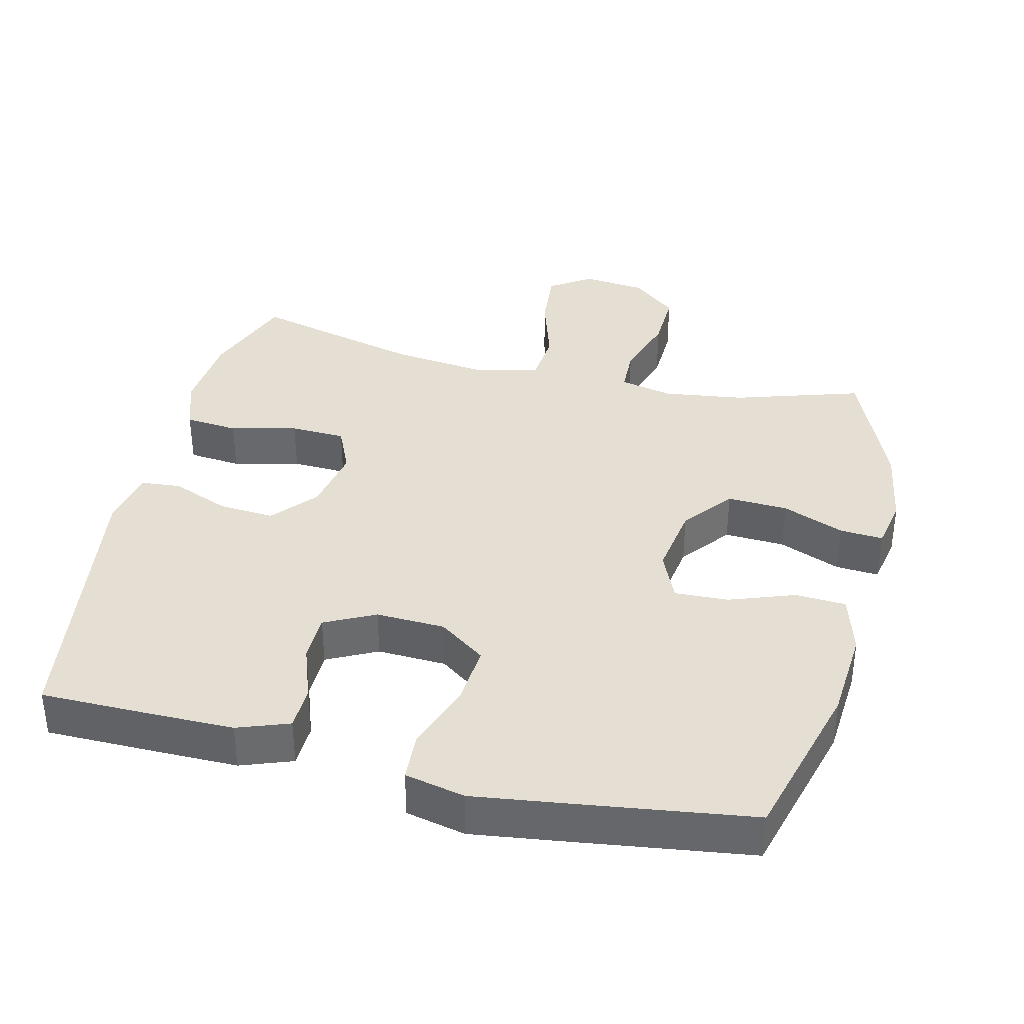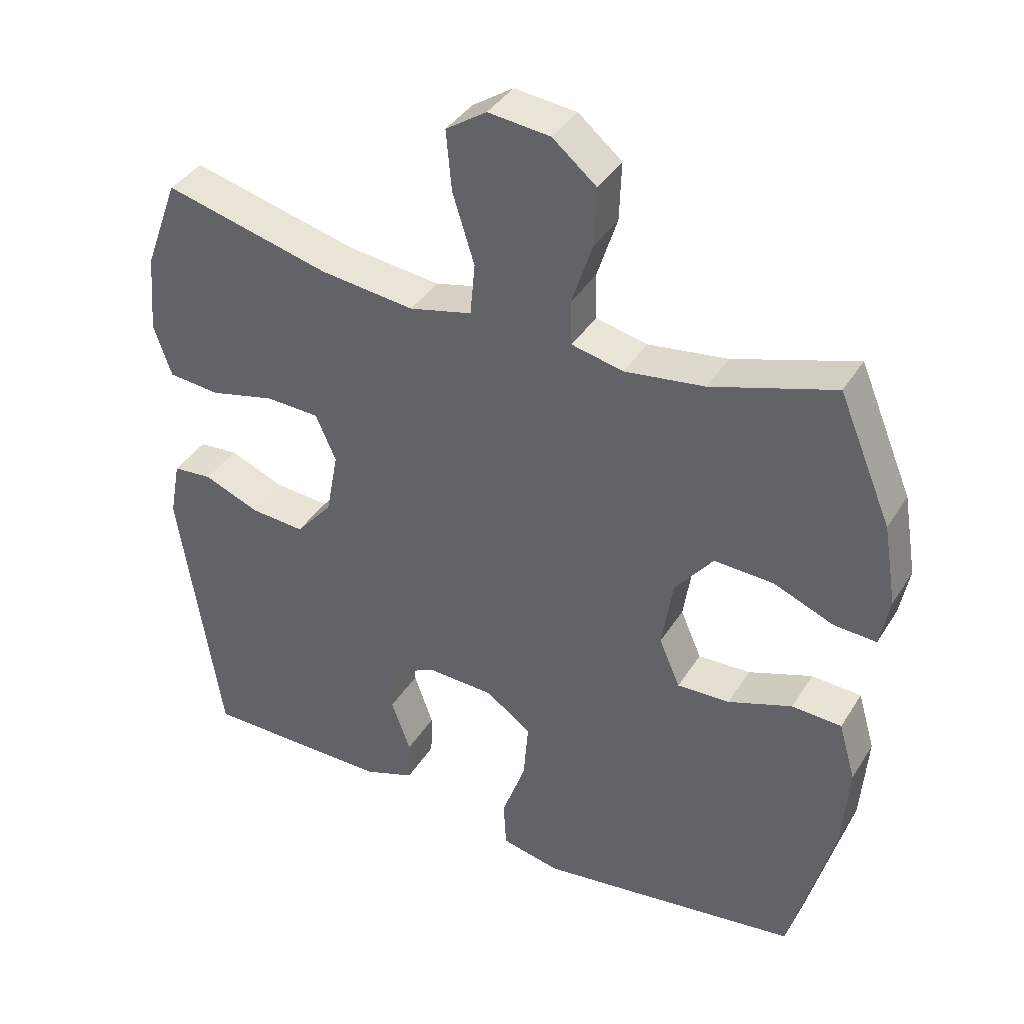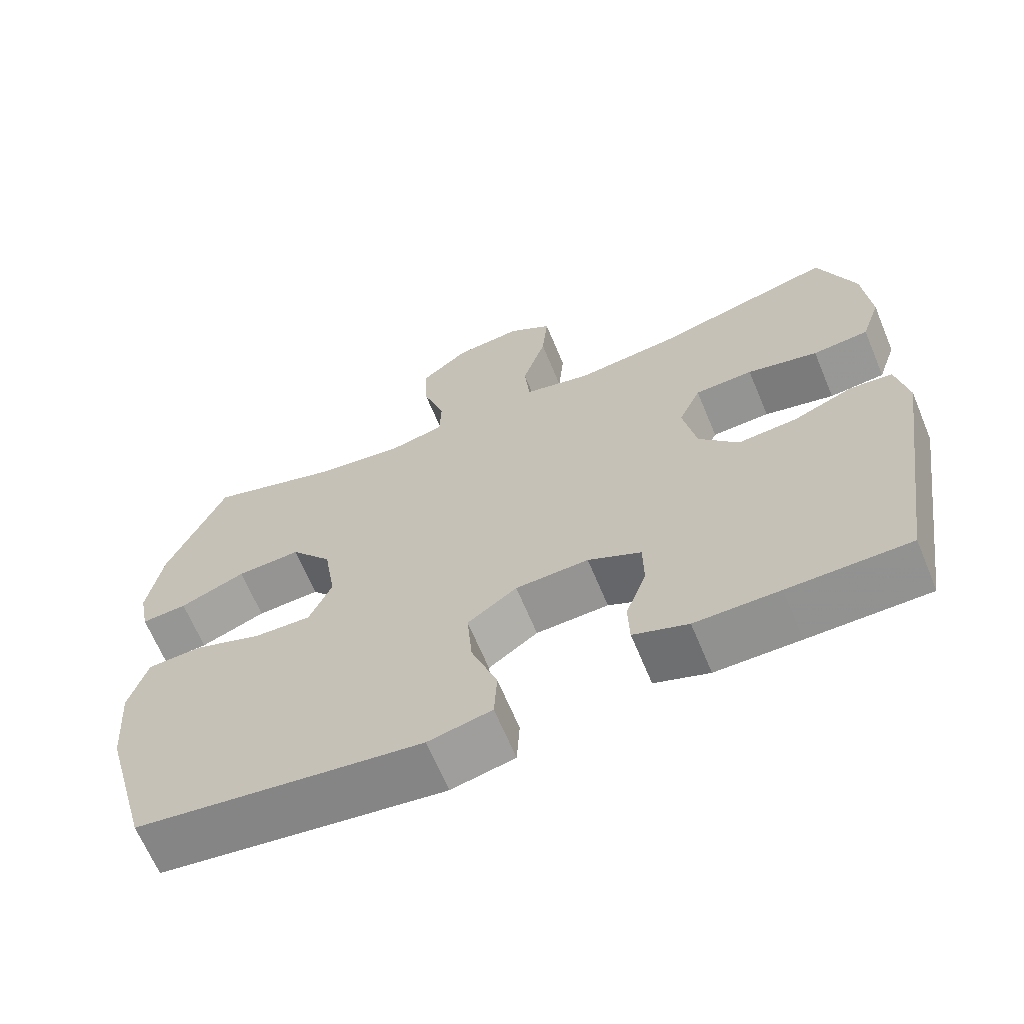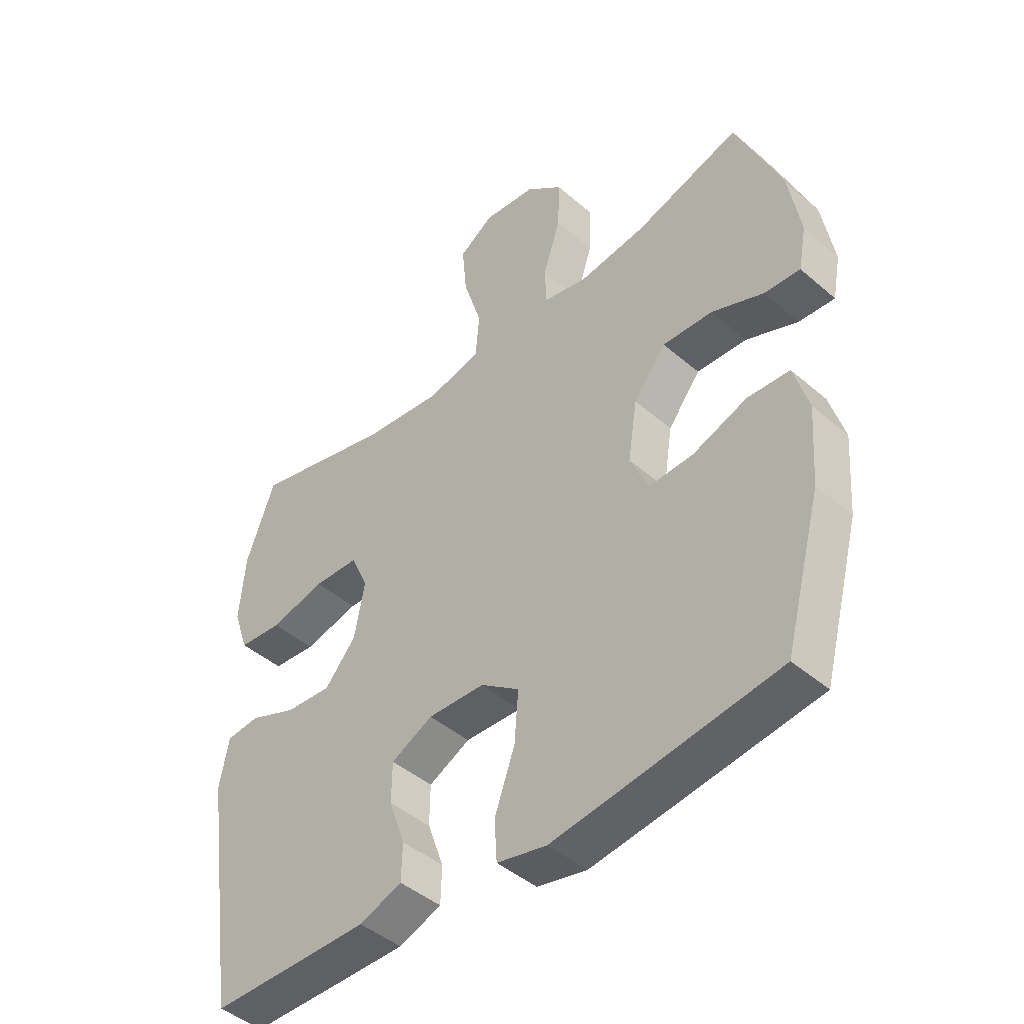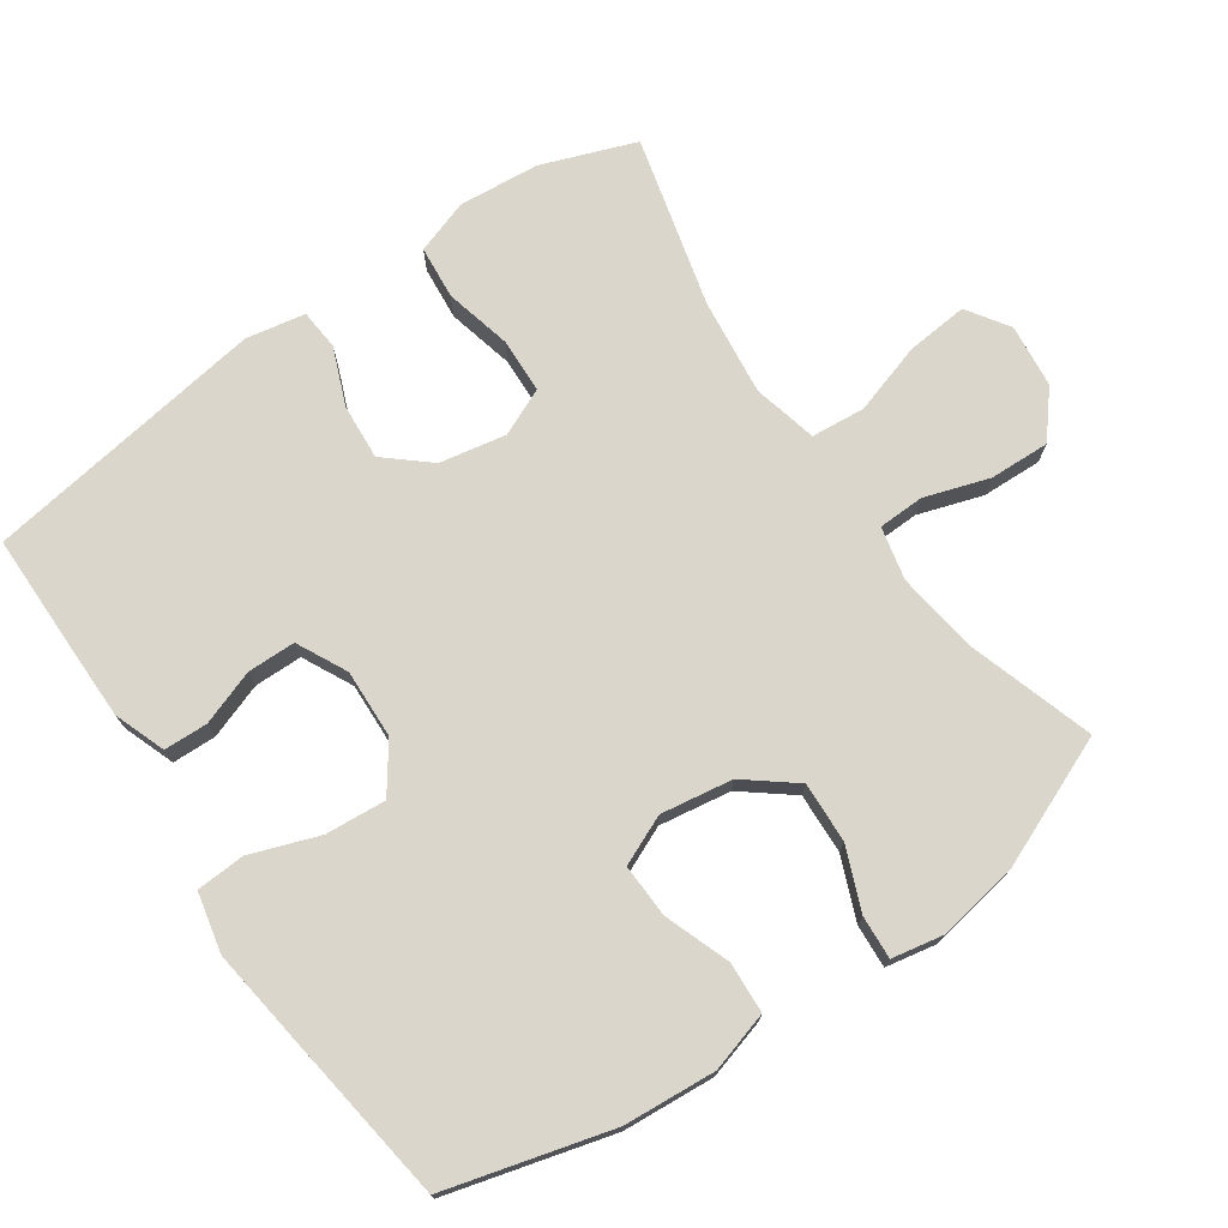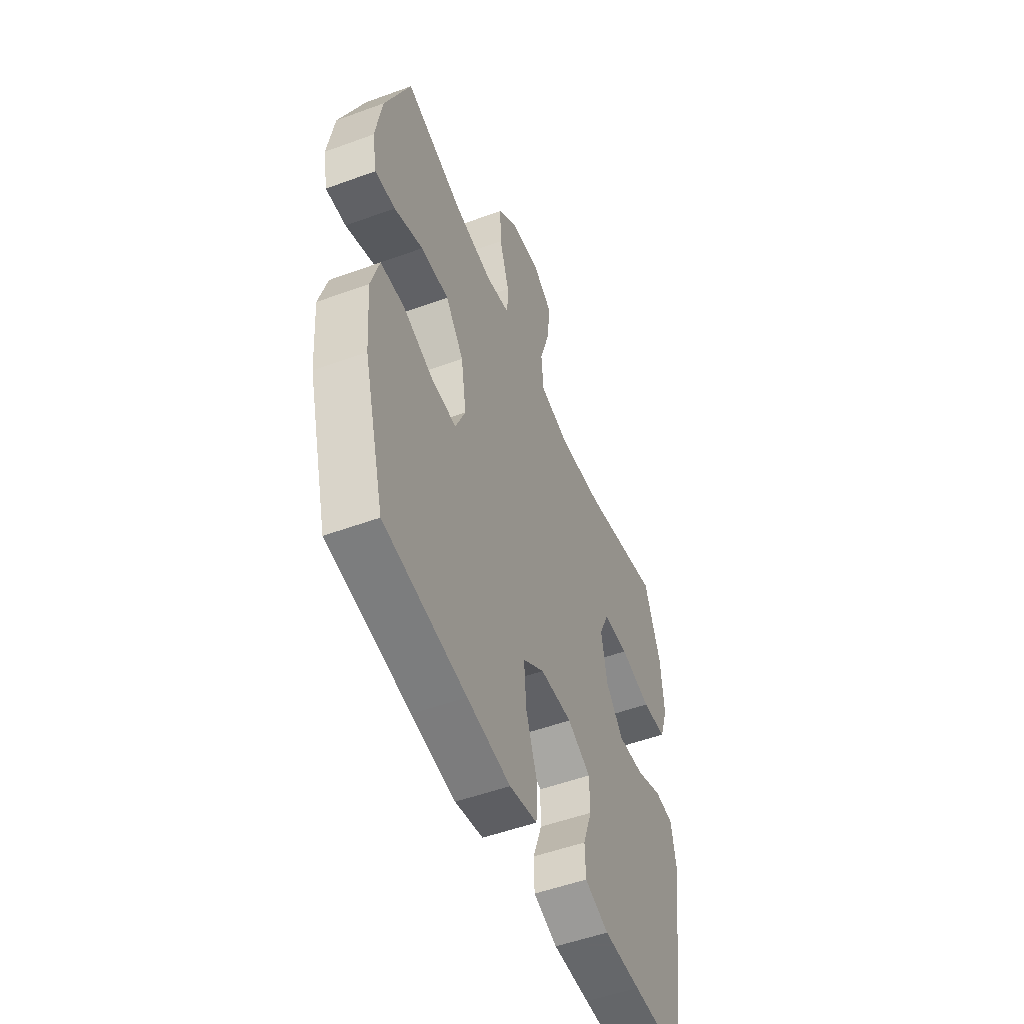
<metadata>
{"format":"obj","ext":"obj","renderer":"f3d","projection":"perspective","resolution":1024,"background":"white","views":[{"elev":37.2,"azim":-166.4,"up":"+Y"},{"elev":38.6,"azim":-151.3,"up":"+Z"},{"elev":-66.0,"azim":22.6,"up":"+Z"},{"elev":-44.7,"azim":-134.9,"up":"+Z"},{"elev":73.7,"azim":-124.6,"up":"+Y"},{"elev":-52.0,"azim":-68.4,"up":"+Z"}]}
</metadata>
<code>
v 0.5 0.07 -0.5
v 0.336 0.07 -0.501
v 0.222 0.07 -0.501
v 0.148 0.07 -0.474
v 0.146 0.07 -0.411
v 0.174 0.07 -0.332
v 0.173 0.07 -0.263
v 0.101 0.07 -0.227
v 0.002 0.07 -0.231
v -0.065 0.07 -0.279
v -0.058 0.07 -0.366
v -0.023 0.07 -0.464
v -0.027 0.07 -0.534
v -0.113 0.07 -0.553
v -0.247 0.07 -0.535
v -0.5 0.07 -0.5
v -0.564 0.07 -0.264
v -0.574 0.07 -0.132
v -0.549 0.07 -0.046
v -0.476 0.07 -0.042
v -0.382 0.07 -0.076
v -0.305 0.07 -0.079
v -0.274 0.07 -0.008
v -0.29 0.07 0.095
v -0.346 0.07 0.166
v -0.433 0.07 0.162
v -0.522 0.07 0.126
v -0.584 0.07 0.122
v -0.598 0.07 0.195
v -0.578 0.07 0.314
v -0.5 0.07 0.5
v -0.319 0.07 0.443
v -0.202 0.07 0.427
v -0.126 0.07 0.444
v -0.124 0.07 0.51
v -0.154 0.07 0.603
v -0.157 0.07 0.689
v -0.093 0.07 0.742
v -0.002 0.07 0.752
v 0.058 0.07 0.712
v 0.05 0.07 0.624
v 0.018 0.07 0.521
v 0.025 0.07 0.444
v 0.117 0.07 0.422
v 0.255 0.07 0.438
v 0.5 0.07 0.5
v 0.55 0.07 0.365
v 0.56 0.07 0.249
v 0.534 0.07 0.172
v 0.458 0.07 0.165
v 0.362 0.07 0.188
v 0.283 0.07 0.185
v 0.253 0.07 0.117
v 0.271 0.07 0.022
v 0.325 0.07 -0.041
v 0.405 0.07 -0.035
v 0.487 0.07 -0.002
v 0.545 0.07 -0.007
v 0.561 0.07 -0.092
v 0.5 0 -0.5
v 0.336 0 -0.501
v 0.222 0 -0.501
v 0.148 0 -0.474
v 0.146 0 -0.411
v 0.174 0 -0.332
v 0.173 0 -0.263
v 0.101 0 -0.227
v 0.002 0 -0.231
v -0.065 0 -0.279
v -0.058 0 -0.366
v -0.023 0 -0.464
v -0.027 0 -0.534
v -0.113 0 -0.553
v -0.247 0 -0.535
v -0.5 0 -0.5
v -0.564 0 -0.264
v -0.574 0 -0.132
v -0.549 0 -0.046
v -0.476 0 -0.042
v -0.382 0 -0.076
v -0.305 0 -0.079
v -0.274 0 -0.008
v -0.29 0 0.095
v -0.346 0 0.166
v -0.433 0 0.162
v -0.522 0 0.126
v -0.584 0 0.122
v -0.598 0 0.195
v -0.578 0 0.314
v -0.5 0 0.5
v -0.319 0 0.443
v -0.202 0 0.427
v -0.126 0 0.444
v -0.124 0 0.51
v -0.154 0 0.603
v -0.157 0 0.689
v -0.093 0 0.742
v -0.002 0 0.752
v 0.058 0 0.712
v 0.05 0 0.624
v 0.018 0 0.521
v 0.025 0 0.444
v 0.117 0 0.422
v 0.255 0 0.438
v 0.5 0 0.5
v 0.55 0 0.365
v 0.56 0 0.249
v 0.534 0 0.172
v 0.458 0 0.165
v 0.362 0 0.188
v 0.283 0 0.185
v 0.253 0 0.117
v 0.271 0 0.022
v 0.325 0 -0.041
v 0.405 0 -0.035
v 0.487 0 -0.002
v 0.545 0 -0.007
v 0.561 0 -0.092
f 4 5 6
f 3 4 6
f 2 3 6
f 1 2 6
f 59 1 6
f 58 59 6
f 57 58 6
f 56 57 6
f 55 56 6 7
f 54 55 7 8
f 53 54 8 9
f 52 53 9 10
f 49 50 51
f 48 49 51
f 47 48 51
f 46 47 51
f 45 46 51
f 44 45 51 52
f 43 44 52 10
f 40 41 42
f 39 40 42
f 38 39 42
f 37 38 42
f 36 37 42
f 35 36 42
f 42 43 10
f 35 42 10
f 34 35 10
f 30 31 32
f 29 30 32
f 28 29 32
f 27 28 32
f 26 27 32
f 25 26 32 33
f 24 25 33 34
f 19 20 21
f 18 19 21
f 17 18 21
f 16 17 21
f 15 16 21
f 14 15 21
f 13 14 21
f 12 13 21
f 11 12 21
f 11 21 22
f 34 10 11
f 24 34 11
f 23 24 11
f 11 22 23
f 65 64 63
f 65 63 62
f 65 62 61
f 65 61 60
f 65 60 118
f 65 118 117
f 65 117 116
f 65 116 115
f 66 65 115 114
f 67 66 114 113
f 68 67 113 112
f 69 68 112 111
f 110 109 108
f 110 108 107
f 110 107 106
f 110 106 105
f 110 105 104
f 111 110 104 103
f 69 111 103 102
f 101 100 99
f 101 99 98
f 101 98 97
f 101 97 96
f 101 96 95
f 101 95 94
f 69 102 101
f 69 101 94
f 69 94 93
f 91 90 89
f 91 89 88
f 91 88 87
f 91 87 86
f 91 86 85
f 92 91 85 84
f 93 92 84 83
f 80 79 78
f 80 78 77
f 80 77 76
f 80 76 75
f 80 75 74
f 80 74 73
f 80 73 72
f 80 72 71
f 80 71 70
f 81 80 70
f 70 69 93
f 70 93 83
f 70 83 82
f 82 81 70
f 1 60 61 2
f 2 61 62 3
f 3 62 63 4
f 4 63 64 5
f 5 64 65 6
f 6 65 66 7
f 7 66 67 8
f 8 67 68 9
f 9 68 69 10
f 10 69 70 11
f 11 70 71 12
f 12 71 72 13
f 13 72 73 14
f 14 73 74 15
f 15 74 75 16
f 16 75 76 17
f 17 76 77 18
f 18 77 78 19
f 19 78 79 20
f 20 79 80 21
f 21 80 81 22
f 22 81 82 23
f 23 82 83 24
f 24 83 84 25
f 25 84 85 26
f 26 85 86 27
f 27 86 87 28
f 28 87 88 29
f 29 88 89 30
f 30 89 90 31
f 31 90 91 32
f 32 91 92 33
f 33 92 93 34
f 34 93 94 35
f 35 94 95 36
f 36 95 96 37
f 37 96 97 38
f 38 97 98 39
f 39 98 99 40
f 40 99 100 41
f 41 100 101 42
f 42 101 102 43
f 43 102 103 44
f 44 103 104 45
f 45 104 105 46
f 46 105 106 47
f 47 106 107 48
f 48 107 108 49
f 49 108 109 50
f 50 109 110 51
f 51 110 111 52
f 52 111 112 53
f 53 112 113 54
f 54 113 114 55
f 55 114 115 56
f 56 115 116 57
f 57 116 117 58
f 58 117 118 59
f 59 118 60 1

</code>
